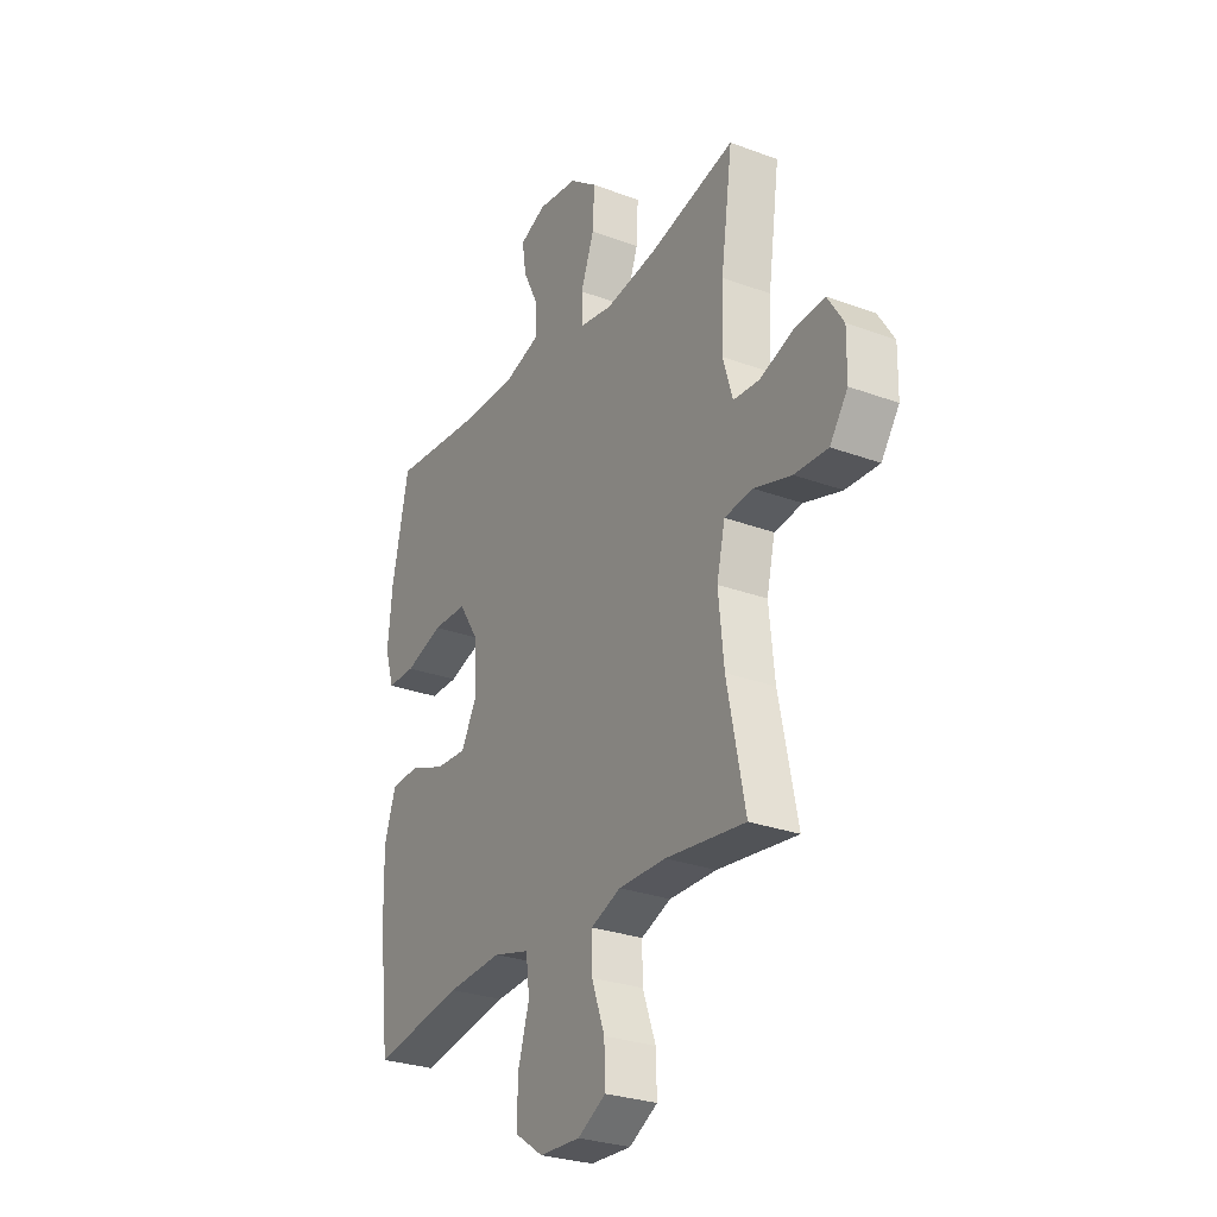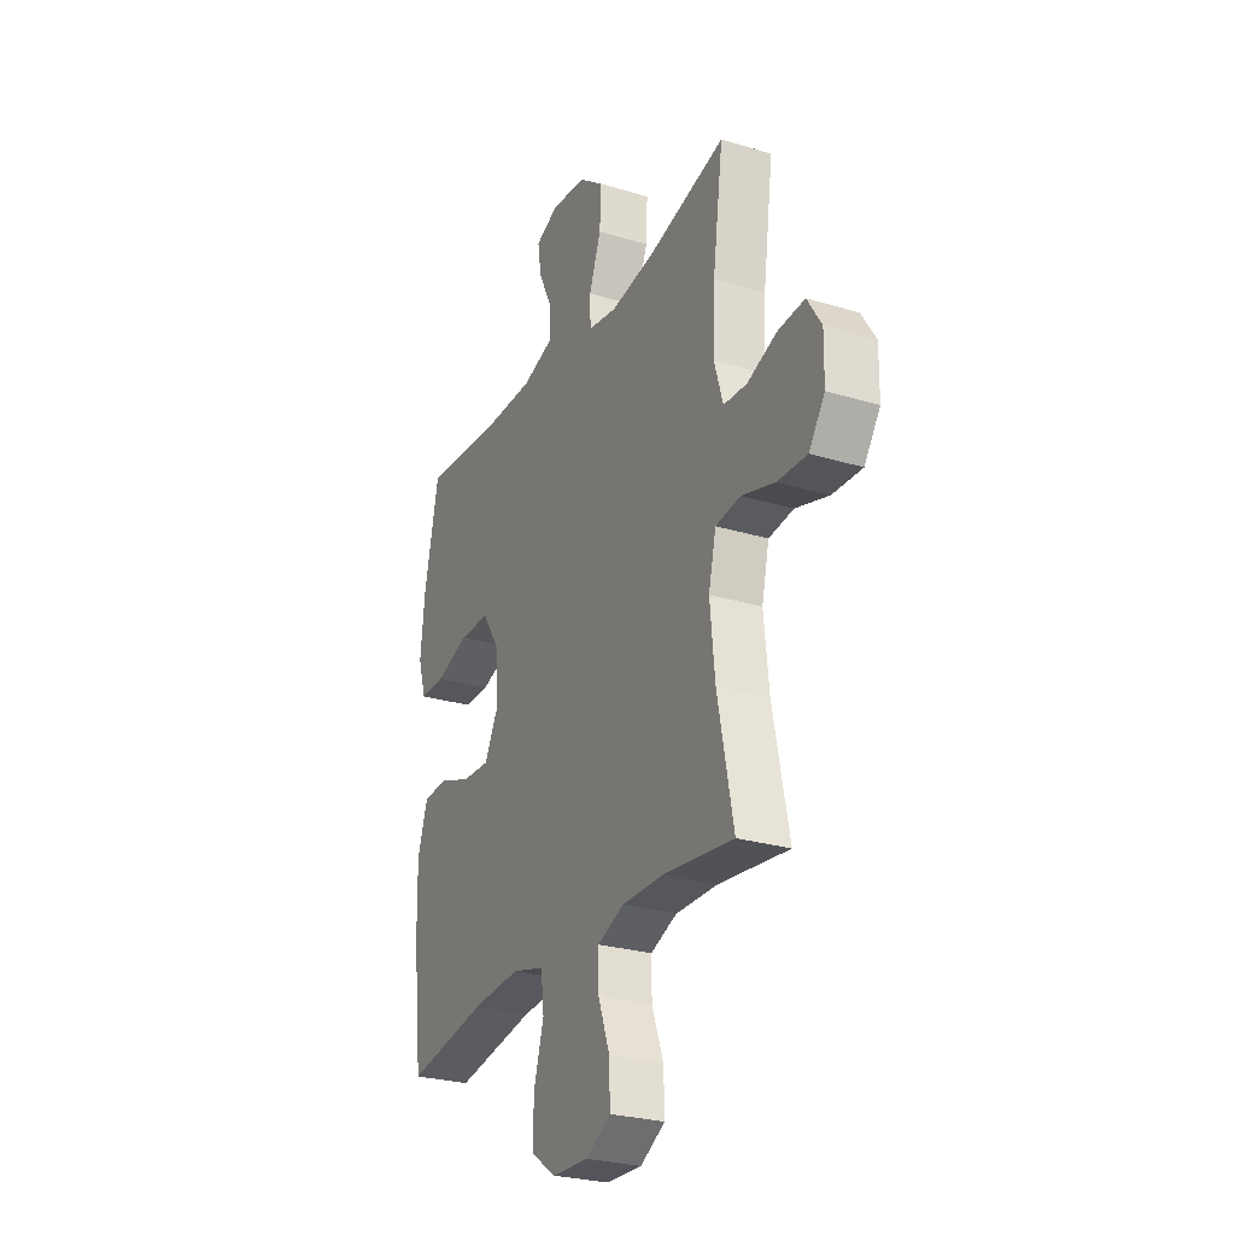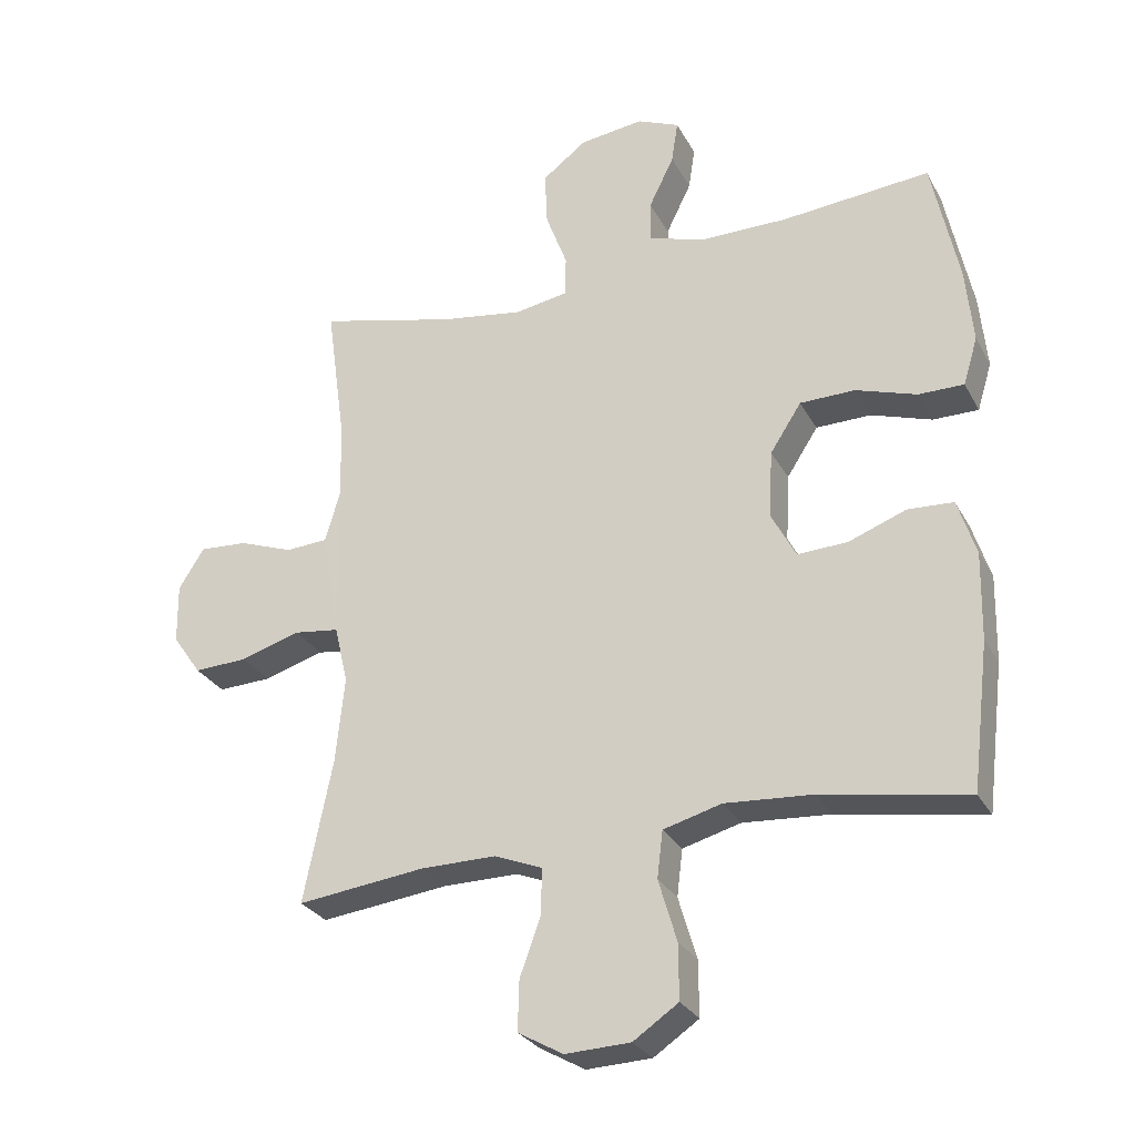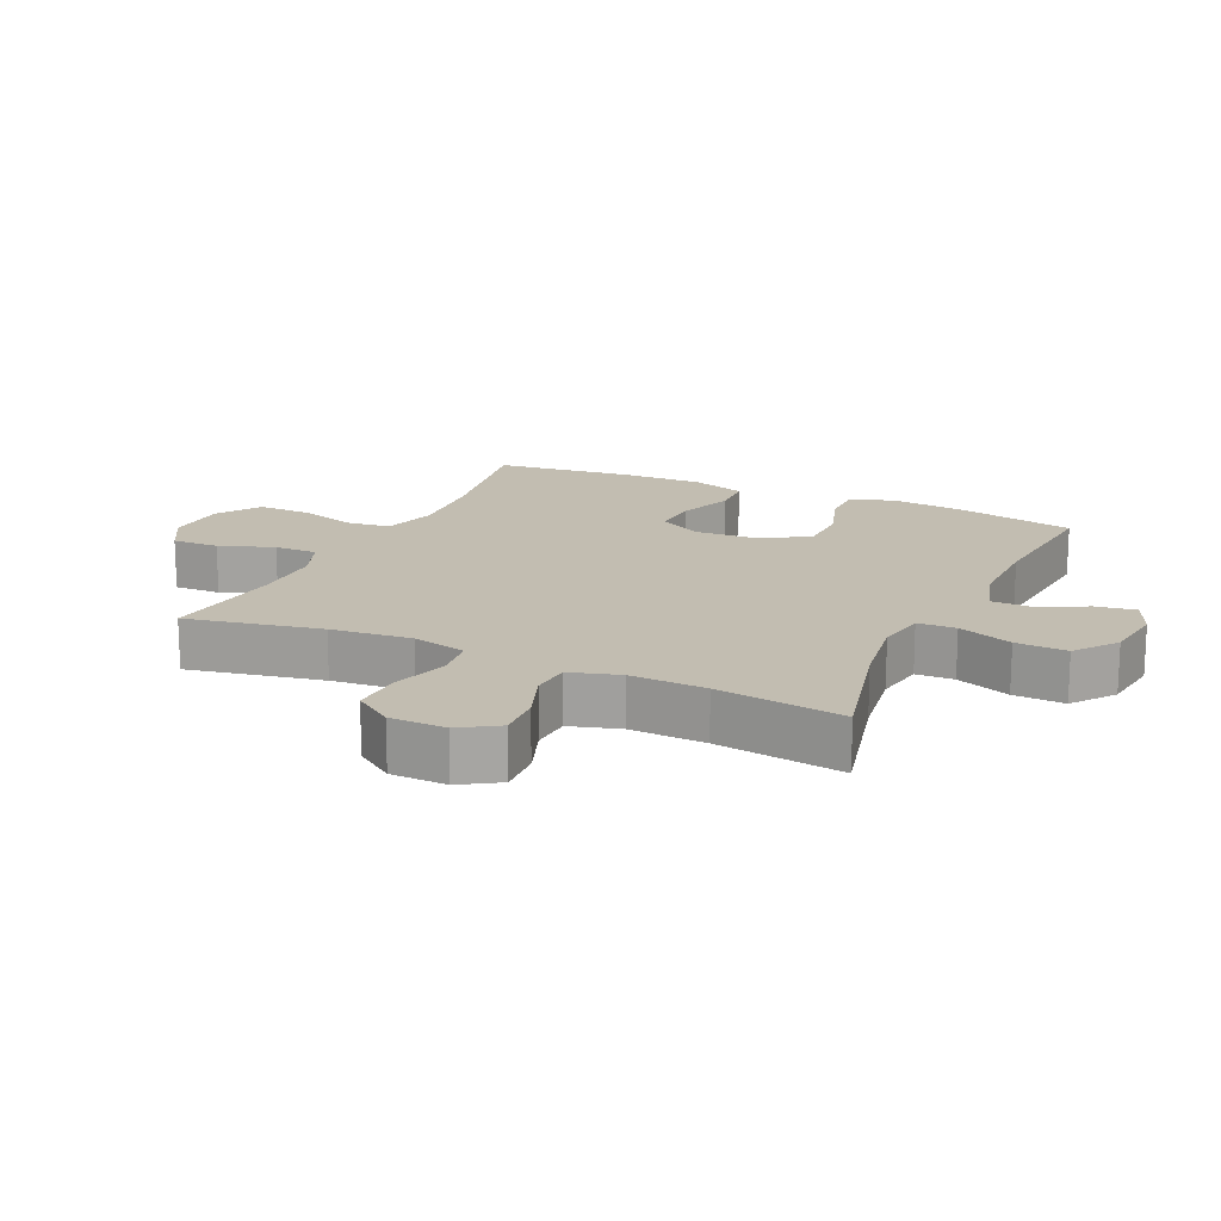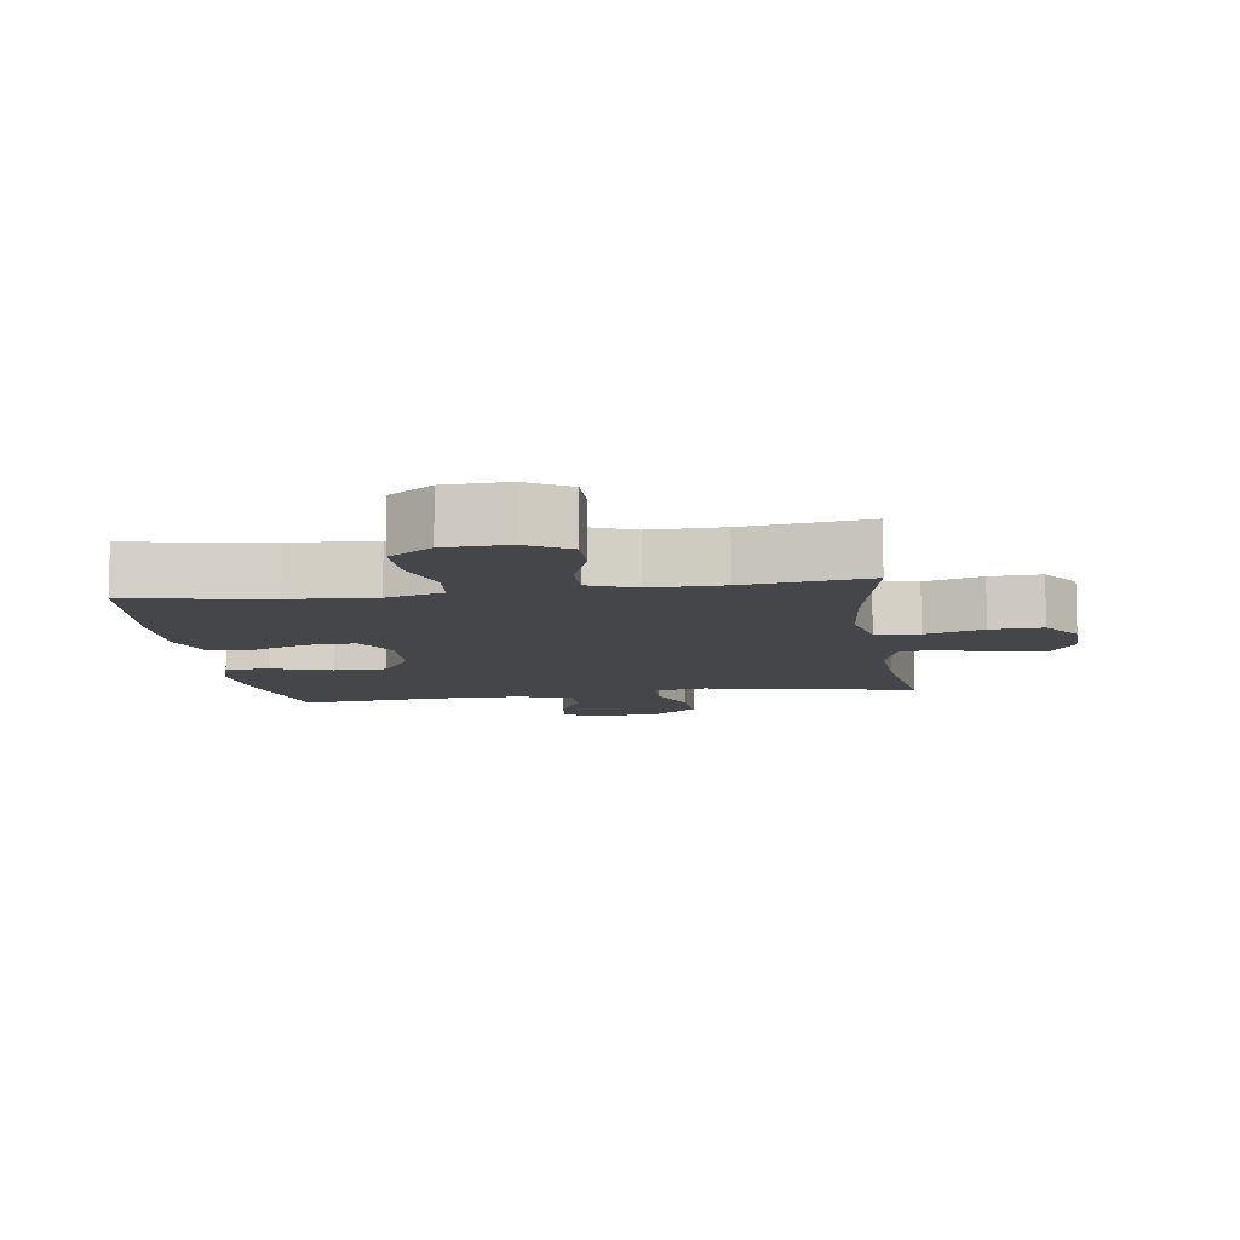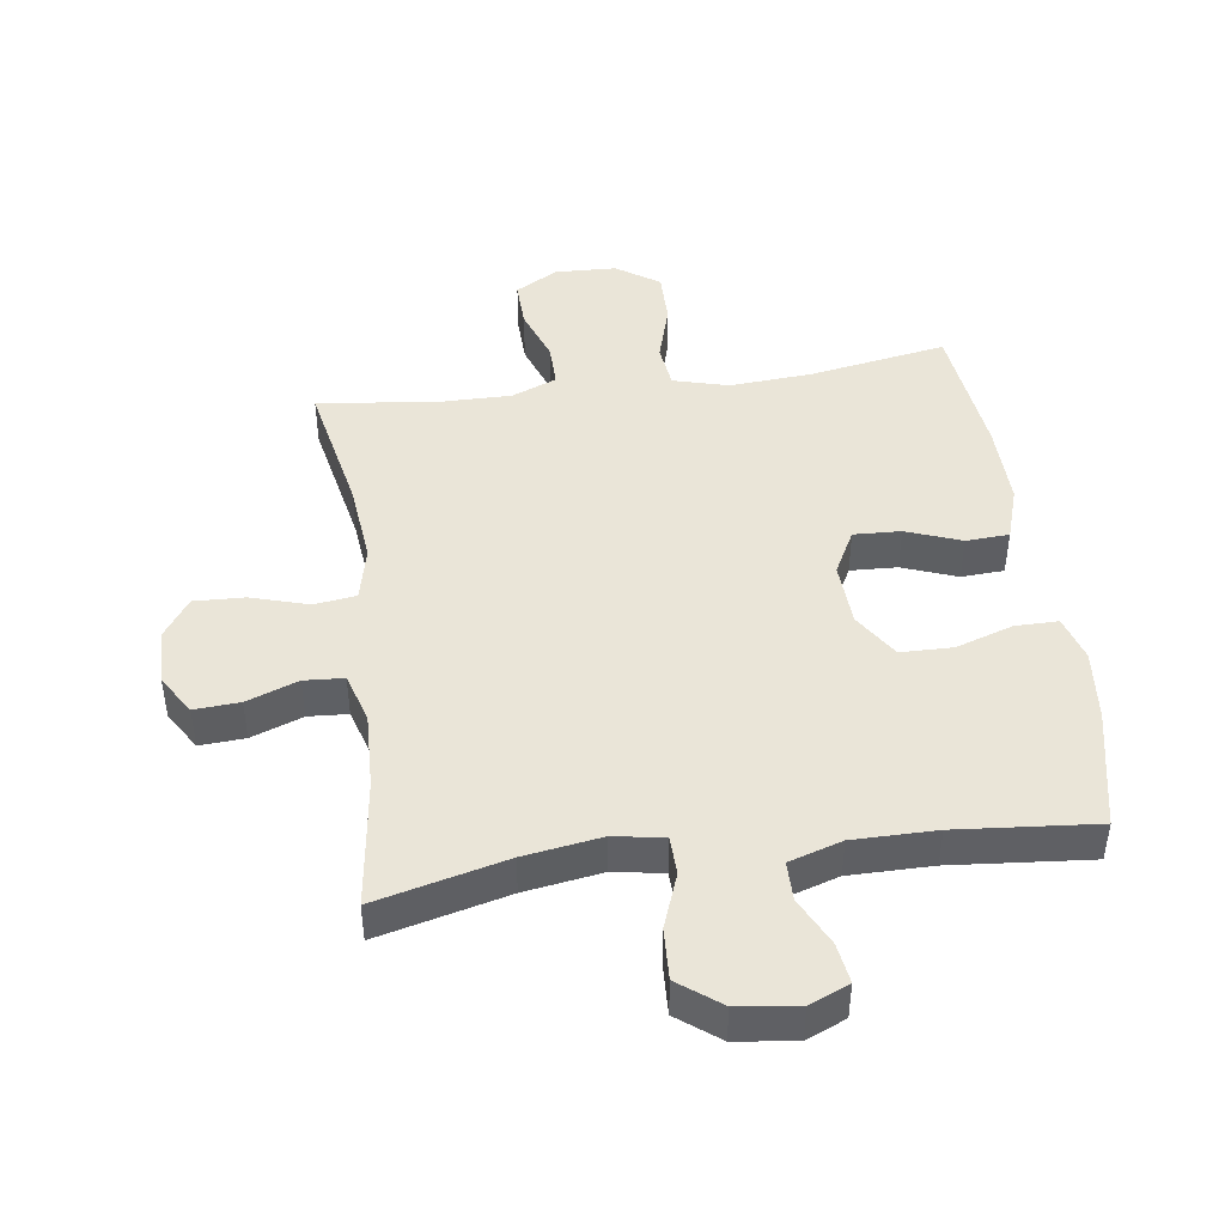
<metadata>
{"format":"obj","ext":"obj","renderer":"f3d","projection":"perspective","resolution":1024,"background":"white","views":[{"elev":-27.9,"azim":-119.5,"up":"+Z"},{"elev":-26.9,"azim":-115.3,"up":"+Z"},{"elev":-28.1,"azim":23.4,"up":"+Z"},{"elev":16.8,"azim":-65.1,"up":"+Y"},{"elev":-9.6,"azim":-171.6,"up":"+Y"},{"elev":45.4,"azim":-7.9,"up":"+Y"}]}
</metadata>
<code>
o path692
v -0.281 0.0375 -0.4698
v -0.1666 0.0375 -0.469
v -0.09422 0.0375 -0.4979
v -0.0951 0.0375 -0.5672
v -0.1269 0.0375 -0.6547
v -0.1291 0.0375 -0.7303
v -0.06092 0.0375 -0.7688
v 0.03753 0.0375 -0.765
v 0.1062 0.0375 -0.7186
v 0.1054 0.0375 -0.6348
v 0.07777 0.0375 -0.5411
v 0.08642 0.0375 -0.4704
v 0.1747 0.0375 -0.4463
v 0.3074 0.0375 -0.4554
v 0.5279 0.0375 -0.4931
v 0.5544 0.0375 -0.2721
v 0.5571 0.0375 -0.14
v 0.5295 0.0375 -0.05432
v 0.4605 0.0375 -0.05062
v 0.3728 0.0375 -0.08341
v 0.2974 0.0375 -0.08684
v 0.2602 0.0375 -0.01644
v 0.2656 0.0375 0.08661
v 0.3131 0.0375 0.1598
v 0.3964 0.0375 0.1611
v 0.4886 0.0375 0.1311
v 0.5573 0.0375 0.1309
v 0.5793 0.0375 0.2032
v 0.5681 0.0375 0.317
v 0.5279 0.0375 0.5088
v 0.3041 0.0375 0.4887
v 0.1709 0.0375 0.4885
v 0.08581 0.0375 0.515
v 0.08542 0.0375 0.5775
v 0.1236 0.0375 0.6549
v 0.1333 0.0375 0.719
v 0.06939 0.0375 0.7463
v -0.02737 0.0375 0.7336
v -0.09455 0.0375 0.6828
v -0.09066 0.0375 0.6006
v -0.05802 0.0375 0.5132
v -0.05988 0.0375 0.4517
v -0.1401 0.0375 0.4382
v -0.2647 0.0375 0.4574
v -0.4738 0.0375 0.5088
v -0.4456 0.0375 0.3043
v -0.4408 0.0375 0.1819
v -0.4647 0.0375 0.1022
v -0.5284 0.0375 0.09807
v -0.6109 0.0375 0.1283
v -0.6836 0.0375 0.1329
v -0.7224 0.0375 0.07129
v -0.7209 0.0375 -0.01903
v -0.6775 0.0375 -0.08118
v -0.5963 0.0375 -0.07788
v -0.5049 0.0375 -0.05029
v -0.4371 0.0375 -0.05917
v -0.4168 0.0375 -0.1462
v -0.4301 0.0375 -0.2766
v -0.4738 0.0375 -0.4931
v -0.281 -0.0375 -0.4698
v -0.1666 -0.0375 -0.469
v -0.09422 -0.0375 -0.4979
v -0.0951 -0.0375 -0.5672
v -0.1269 -0.0375 -0.6547
v -0.1291 -0.0375 -0.7303
v -0.06092 -0.0375 -0.7688
v 0.03753 -0.0375 -0.765
v 0.1062 -0.0375 -0.7186
v 0.1054 -0.0375 -0.6348
v 0.07777 -0.0375 -0.5411
v 0.08642 -0.0375 -0.4704
v 0.1747 -0.0375 -0.4463
v 0.3074 -0.0375 -0.4554
v 0.5279 -0.0375 -0.4931
v 0.5544 -0.0375 -0.2721
v 0.5571 -0.0375 -0.14
v 0.5295 -0.0375 -0.05432
v 0.4605 -0.0375 -0.05062
v 0.3728 -0.0375 -0.08341
v 0.2974 -0.0375 -0.08684
v 0.2602 -0.0375 -0.01644
v 0.2656 -0.0375 0.08661
v 0.3131 -0.0375 0.1598
v 0.3964 -0.0375 0.1611
v 0.4886 -0.0375 0.1311
v 0.5573 -0.0375 0.1309
v 0.5793 -0.0375 0.2032
v 0.5681 -0.0375 0.317
v 0.5279 -0.0375 0.5088
v 0.3041 -0.0375 0.4887
v 0.1709 -0.0375 0.4885
v 0.08581 -0.0375 0.515
v 0.08542 -0.0375 0.5775
v 0.1236 -0.0375 0.6549
v 0.1333 -0.0375 0.719
v 0.06939 -0.0375 0.7463
v -0.02737 -0.0375 0.7336
v -0.09455 -0.0375 0.6828
v -0.09066 -0.0375 0.6006
v -0.05802 -0.0375 0.5132
v -0.05988 -0.0375 0.4517
v -0.1401 -0.0375 0.4382
v -0.2647 -0.0375 0.4574
v -0.4738 -0.0375 0.5088
v -0.4456 -0.0375 0.3043
v -0.4408 -0.0375 0.1819
v -0.4647 -0.0375 0.1022
v -0.5284 -0.0375 0.09807
v -0.6109 -0.0375 0.1283
v -0.6836 -0.0375 0.1329
v -0.7224 -0.0375 0.07129
v -0.7209 -0.0375 -0.01903
v -0.6775 -0.0375 -0.08118
v -0.5963 -0.0375 -0.07788
v -0.5049 -0.0375 -0.05029
v -0.4371 -0.0375 -0.05917
v -0.4168 -0.0375 -0.1462
v -0.4301 -0.0375 -0.2766
v -0.4738 -0.0375 -0.4931
v -0.6836 0.0375 0.1329
v -0.6836 0.0375 0.1329
v -0.7224 0.0375 0.07129
v -0.7209 0.0375 -0.01903
v -0.6775 0.0375 -0.08118
v -0.6109 0.0375 0.1283
v -0.5963 0.0375 -0.07788
v -0.5284 0.0375 0.09807
v -0.5049 0.0375 -0.05029
v -0.4647 0.0375 0.1022
v -0.4647 0.0375 0.1022
v -0.4371 0.0375 -0.05917
v -0.4371 0.0375 -0.05917
v -0.4408 0.0375 0.1819
v -0.4738 0.0375 0.5088
v -0.4738 0.0375 0.5088
v -0.4456 0.0375 0.3043
v -0.4301 0.0375 -0.2766
v -0.4738 0.0375 -0.4931
v -0.4738 0.0375 -0.4931
v -0.4168 0.0375 -0.1462
v -0.281 0.0375 -0.4698
v -0.2647 0.0375 0.4574
v -0.1666 0.0375 -0.469
v -0.1401 0.0375 0.4382
v -0.09422 0.0375 -0.4979
v -0.09422 0.0375 -0.4979
v -0.05988 0.0375 0.4517
v -0.05988 0.0375 0.4517
v -0.1269 0.0375 -0.6547
v -0.1291 0.0375 -0.7303
v -0.1291 0.0375 -0.7303
v -0.06092 0.0375 -0.7688
v -0.0951 0.0375 -0.5672
v -0.02737 0.0375 0.7336
v -0.09455 0.0375 0.6828
v -0.09066 0.0375 0.6006
v -0.05802 0.0375 0.5132
v 0.03753 0.0375 -0.765
v 0.06939 0.0375 0.7463
v 0.1062 0.0375 -0.7186
v 0.1333 0.0375 0.719
v 0.1333 0.0375 0.719
v 0.07777 0.0375 -0.5411
v 0.08642 0.0375 -0.4704
v 0.08642 0.0375 -0.4704
v 0.1054 0.0375 -0.6348
v 0.1236 0.0375 0.6549
v 0.08542 0.0375 0.5775
v 0.08581 0.0375 0.515
v 0.08581 0.0375 0.515
v 0.1709 0.0375 0.4885
v 0.1747 0.0375 -0.4463
v 0.3041 0.0375 0.4887
v 0.2602 0.0375 -0.01644
v 0.2656 0.0375 0.08661
v 0.3074 0.0375 -0.4554
v 0.2974 0.0375 -0.08684
v 0.2974 0.0375 -0.08684
v 0.3131 0.0375 0.1598
v 0.3728 0.0375 -0.08341
v 0.3964 0.0375 0.1611
v 0.4605 0.0375 -0.05062
v 0.4886 0.0375 0.1311
v 0.5279 0.0375 0.5088
v 0.5279 0.0375 0.5088
v 0.5295 0.0375 -0.05432
v 0.5295 0.0375 -0.05432
v 0.5573 0.0375 0.1309
v 0.5573 0.0375 0.1309
v 0.5279 0.0375 -0.4931
v 0.5279 0.0375 -0.4931
v 0.5571 0.0375 -0.14
v 0.5544 0.0375 -0.2721
v 0.5681 0.0375 0.317
v 0.5793 0.0375 0.2032
v -0.6836 -0.0375 0.1329
v -0.6836 -0.0375 0.1329
v -0.7224 -0.0375 0.07129
v -0.7209 -0.0375 -0.01903
v -0.6775 -0.0375 -0.08118
v -0.6109 -0.0375 0.1283
v -0.5963 -0.0375 -0.07788
v -0.5284 -0.0375 0.09807
v -0.5049 -0.0375 -0.05029
v -0.4647 -0.0375 0.1022
v -0.4647 -0.0375 0.1022
v -0.4371 -0.0375 -0.05917
v -0.4371 -0.0375 -0.05917
v -0.4408 -0.0375 0.1819
v -0.4738 -0.0375 0.5088
v -0.4738 -0.0375 0.5088
v -0.4456 -0.0375 0.3043
v -0.4301 -0.0375 -0.2766
v -0.4738 -0.0375 -0.4931
v -0.4738 -0.0375 -0.4931
v -0.4168 -0.0375 -0.1462
v -0.281 -0.0375 -0.4698
v -0.2647 -0.0375 0.4574
v -0.1666 -0.0375 -0.469
v -0.1401 -0.0375 0.4382
v -0.09422 -0.0375 -0.4979
v -0.09422 -0.0375 -0.4979
v -0.05988 -0.0375 0.4517
v -0.05988 -0.0375 0.4517
v -0.1269 -0.0375 -0.6547
v -0.1291 -0.0375 -0.7303
v -0.1291 -0.0375 -0.7303
v -0.06092 -0.0375 -0.7688
v -0.0951 -0.0375 -0.5672
v -0.02737 -0.0375 0.7336
v -0.09455 -0.0375 0.6828
v -0.09066 -0.0375 0.6006
v -0.05802 -0.0375 0.5132
v 0.03753 -0.0375 -0.765
v 0.06939 -0.0375 0.7463
v 0.1062 -0.0375 -0.7186
v 0.1333 -0.0375 0.719
v 0.1333 -0.0375 0.719
v 0.07777 -0.0375 -0.5411
v 0.08642 -0.0375 -0.4704
v 0.08642 -0.0375 -0.4704
v 0.1054 -0.0375 -0.6348
v 0.1236 -0.0375 0.6549
v 0.08542 -0.0375 0.5775
v 0.08581 -0.0375 0.515
v 0.08581 -0.0375 0.515
v 0.1709 -0.0375 0.4885
v 0.1747 -0.0375 -0.4463
v 0.3041 -0.0375 0.4887
v 0.2602 -0.0375 -0.01644
v 0.2656 -0.0375 0.08661
v 0.3074 -0.0375 -0.4554
v 0.2974 -0.0375 -0.08684
v 0.2974 -0.0375 -0.08684
v 0.3131 -0.0375 0.1598
v 0.3728 -0.0375 -0.08341
v 0.3964 -0.0375 0.1611
v 0.4605 -0.0375 -0.05062
v 0.4886 -0.0375 0.1311
v 0.5279 -0.0375 0.5088
v 0.5279 -0.0375 0.5088
v 0.5295 -0.0375 -0.05432
v 0.5295 -0.0375 -0.05432
v 0.5573 -0.0375 0.1309
v 0.5573 -0.0375 0.1309
v 0.5279 -0.0375 -0.4931
v 0.5279 -0.0375 -0.4931
v 0.5571 -0.0375 -0.14
v 0.5544 -0.0375 -0.2721
v 0.5681 -0.0375 0.317
v 0.5793 -0.0375 0.2032
f 234 245 233
f 269 257 270
f 213 219 211
f 252 210 208
f 230 226 243
f 235 226 229
f 261 250 271
f 199 202 197
f 244 231 245
f 249 254 241
f 224 221 252
f 238 236 244
f 270 253 267
f 272 271 258
f 248 224 256
f 252 221 210
f 271 250 258
f 203 200 201
f 243 235 237
f 260 272 258
f 258 250 256
f 205 204 203
f 246 224 248
f 251 208 217
f 231 244 236
f 218 214 215
f 210 221 219
f 240 222 230
f 233 245 231
f 251 220 241
f 251 217 220
f 252 208 251
f 253 254 249
f 206 208 210
f 233 231 232
f 251 241 254
f 229 226 227
f 257 254 253
f 208 206 205
f 248 256 250
f 205 206 204
f 257 269 259
f 241 222 240
f 202 199 200
f 243 226 235
f 224 246 234
f 220 217 214
f 270 257 253
f 256 224 252
f 240 230 243
f 202 203 204
f 210 219 213
f 203 202 200
f 245 234 246
f 220 214 218
f 263 259 269
f 220 222 241
f 265 272 260
f 122 52 112 198
f 52 53 113 112
f 53 54 114 113
f 50 51 111 110
f 54 55 115 114
f 49 50 110 109
f 55 56 116 115
f 131 49 109 207
f 56 133 209 116
f 47 48 108 107
f 136 46 106 212
f 59 140 216 119
f 46 47 107 106
f 57 58 118 117
f 58 59 119 118
f 60 1 61 120
f 44 45 105 104
f 1 2 62 61
f 43 44 104 103
f 2 147 223 62
f 149 43 103 225
f 5 152 228 65
f 6 7 67 66
f 4 5 65 64
f 3 4 64 63
f 38 39 99 98
f 39 40 100 99
f 40 41 101 100
f 7 8 68 67
f 41 42 102 101
f 37 38 98 97
f 8 9 69 68
f 163 37 97 239
f 11 166 242 71
f 10 11 71 70
f 9 10 70 69
f 35 36 96 95
f 34 35 95 94
f 171 34 94 247
f 32 33 93 92
f 12 13 73 72
f 31 32 92 91
f 22 23 83 82
f 13 14 74 73
f 179 22 82 255
f 23 24 84 83
f 20 21 81 80
f 24 25 85 84
f 19 20 80 79
f 25 26 86 85
f 186 31 91 262
f 188 19 79 264
f 26 190 266 86
f 14 192 268 74
f 17 18 78 77
f 16 17 77 76
f 15 16 76 75
f 29 30 90 89
f 28 29 89 88
f 27 28 88 87
f 158 157 169
f 193 194 181
f 137 135 143
f 176 132 134
f 154 167 150
f 159 153 150
f 185 195 174
f 123 121 126
f 168 169 155
f 173 165 178
f 148 176 145
f 162 168 160
f 194 191 177
f 196 182 195
f 172 180 148
f 176 134 145
f 195 182 174
f 127 125 124
f 167 161 159
f 184 182 196
f 182 180 174
f 129 127 128
f 170 172 148
f 175 141 132
f 155 160 168
f 142 139 138
f 134 143 145
f 164 154 146
f 157 155 169
f 175 165 144
f 175 144 141
f 176 175 132
f 177 173 178
f 130 134 132
f 157 156 155
f 175 178 165
f 153 151 150
f 181 177 178
f 132 129 130
f 172 174 180
f 129 128 130
f 181 183 193
f 165 164 146
f 126 124 123
f 167 159 150
f 148 158 170
f 144 138 141
f 194 177 181
f 180 176 148
f 164 167 154
f 126 128 127
f 134 137 143
f 127 124 126
f 169 170 158
f 144 142 138
f 187 193 183
f 144 165 146
f 189 184 196

</code>
